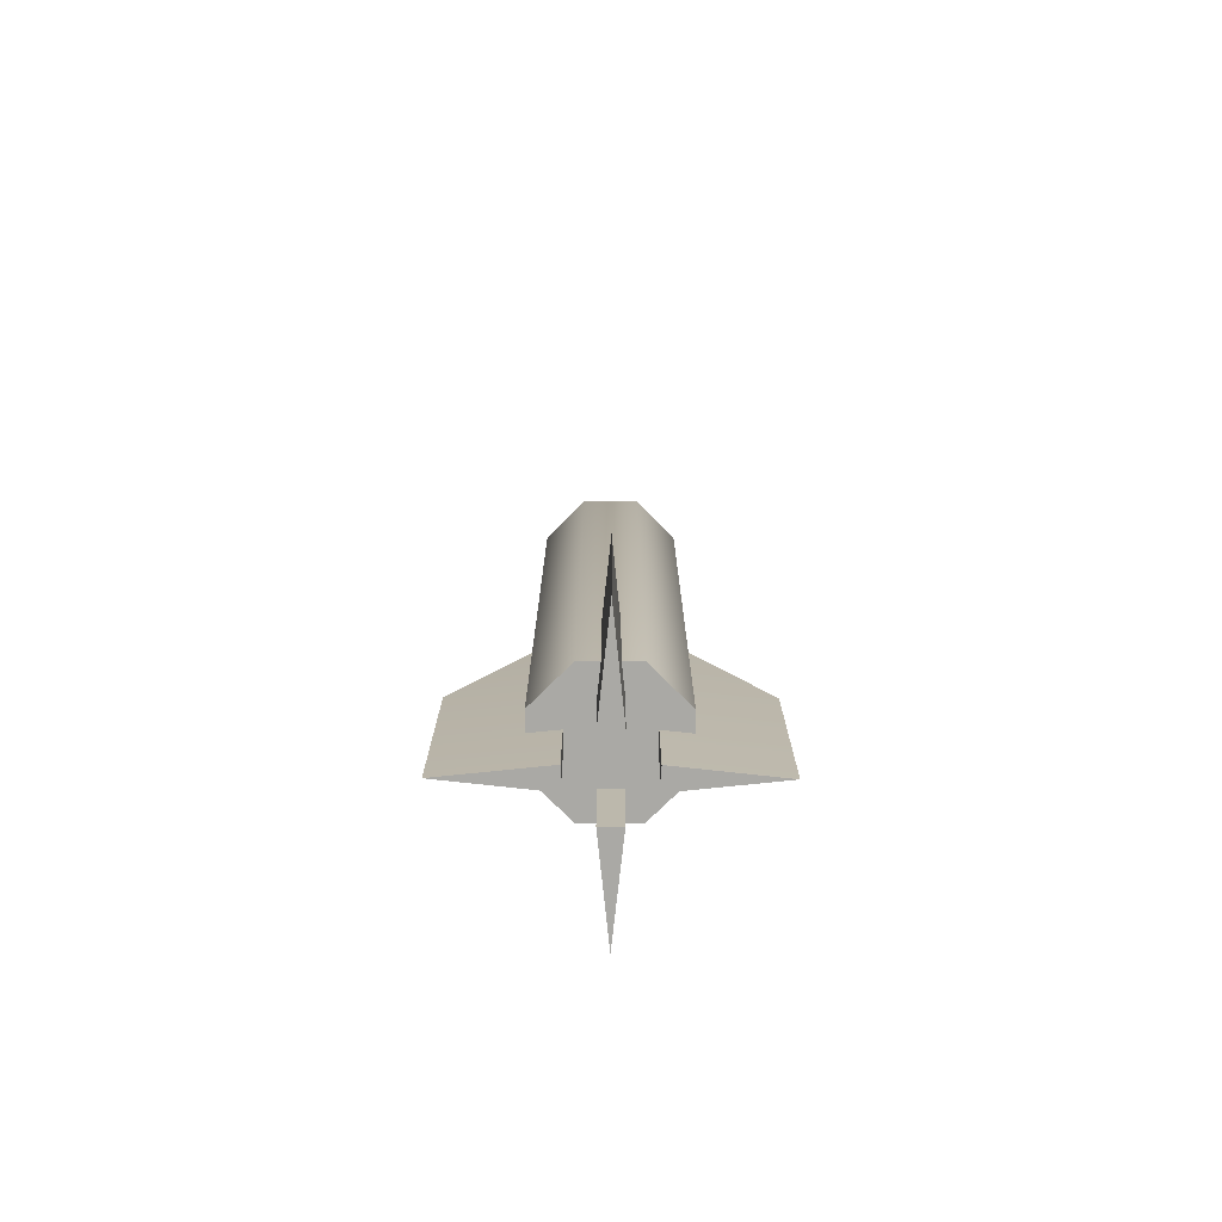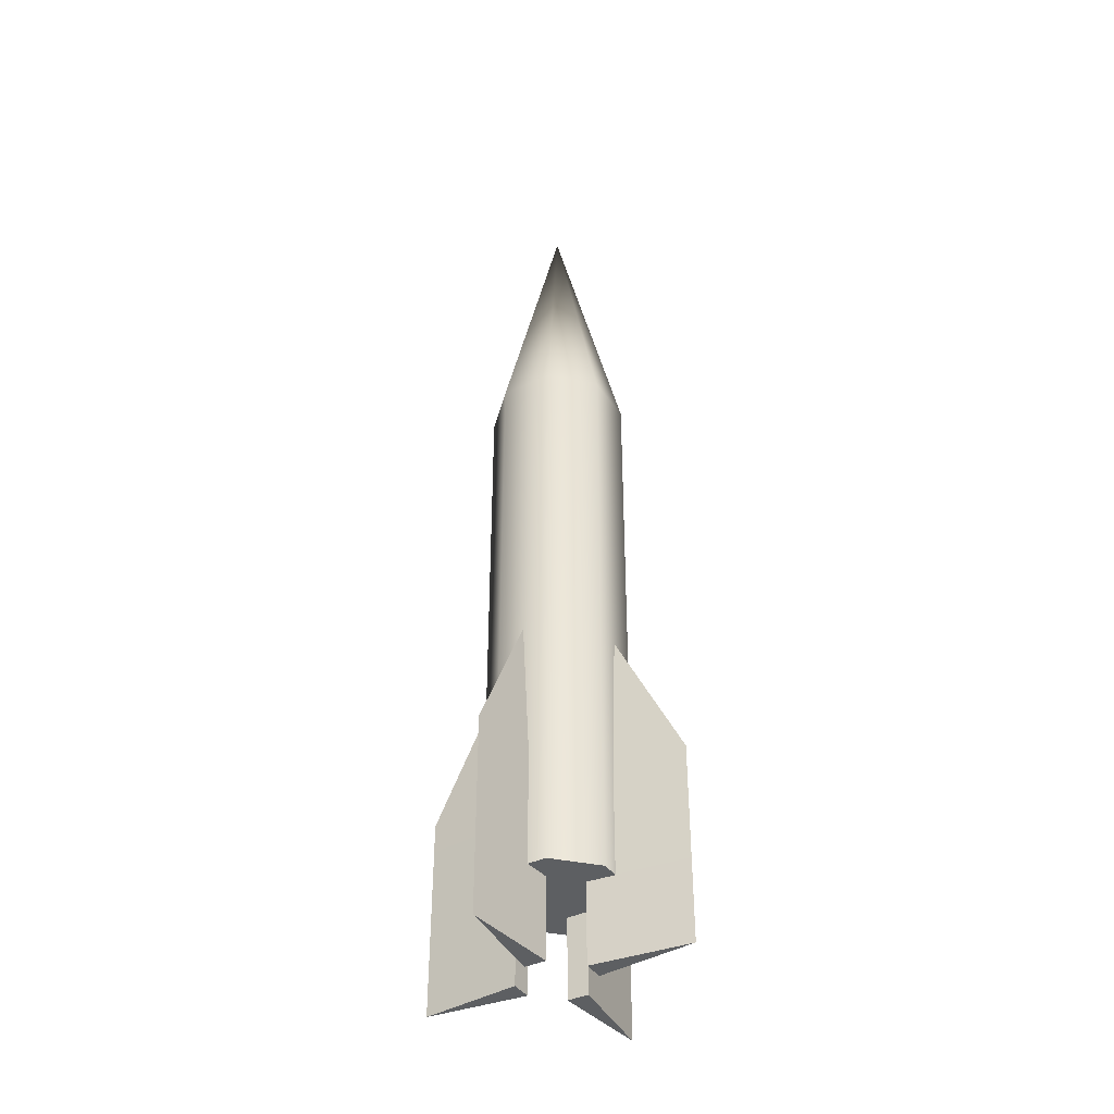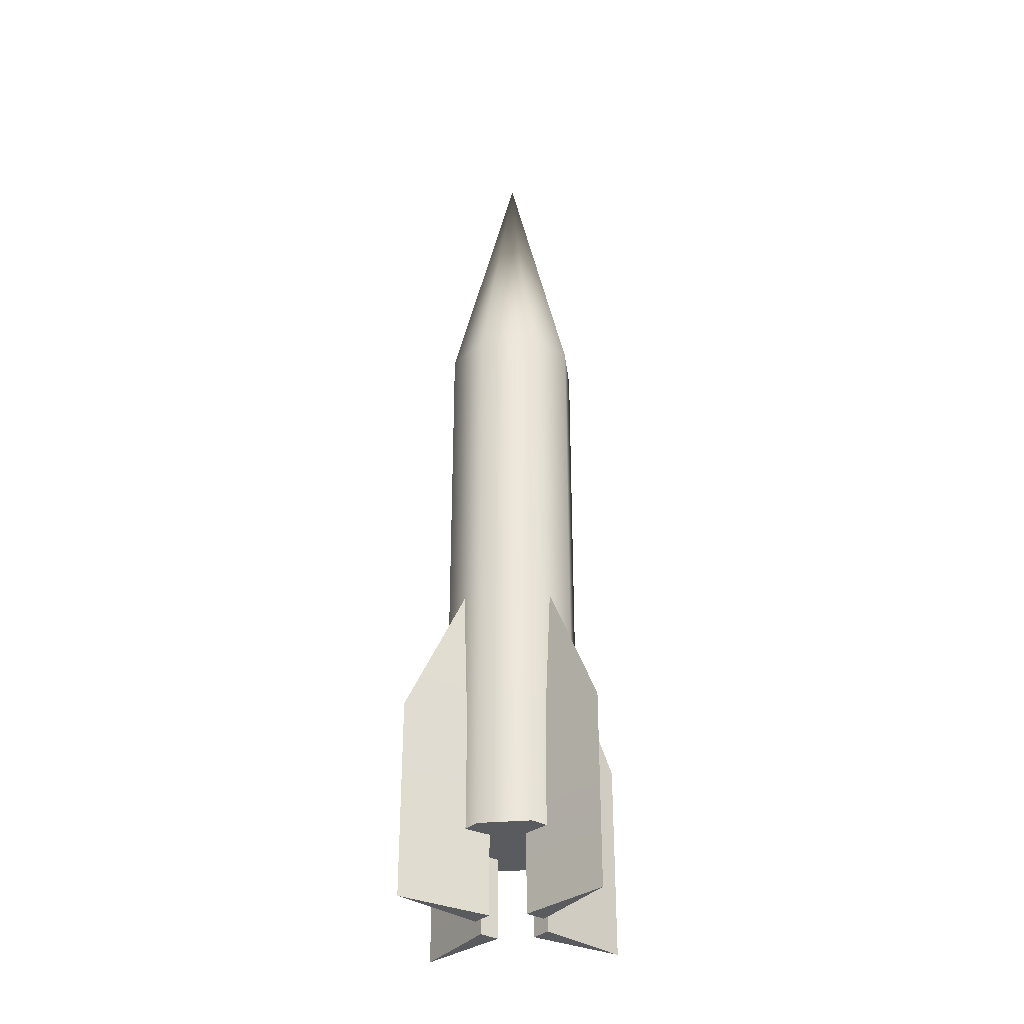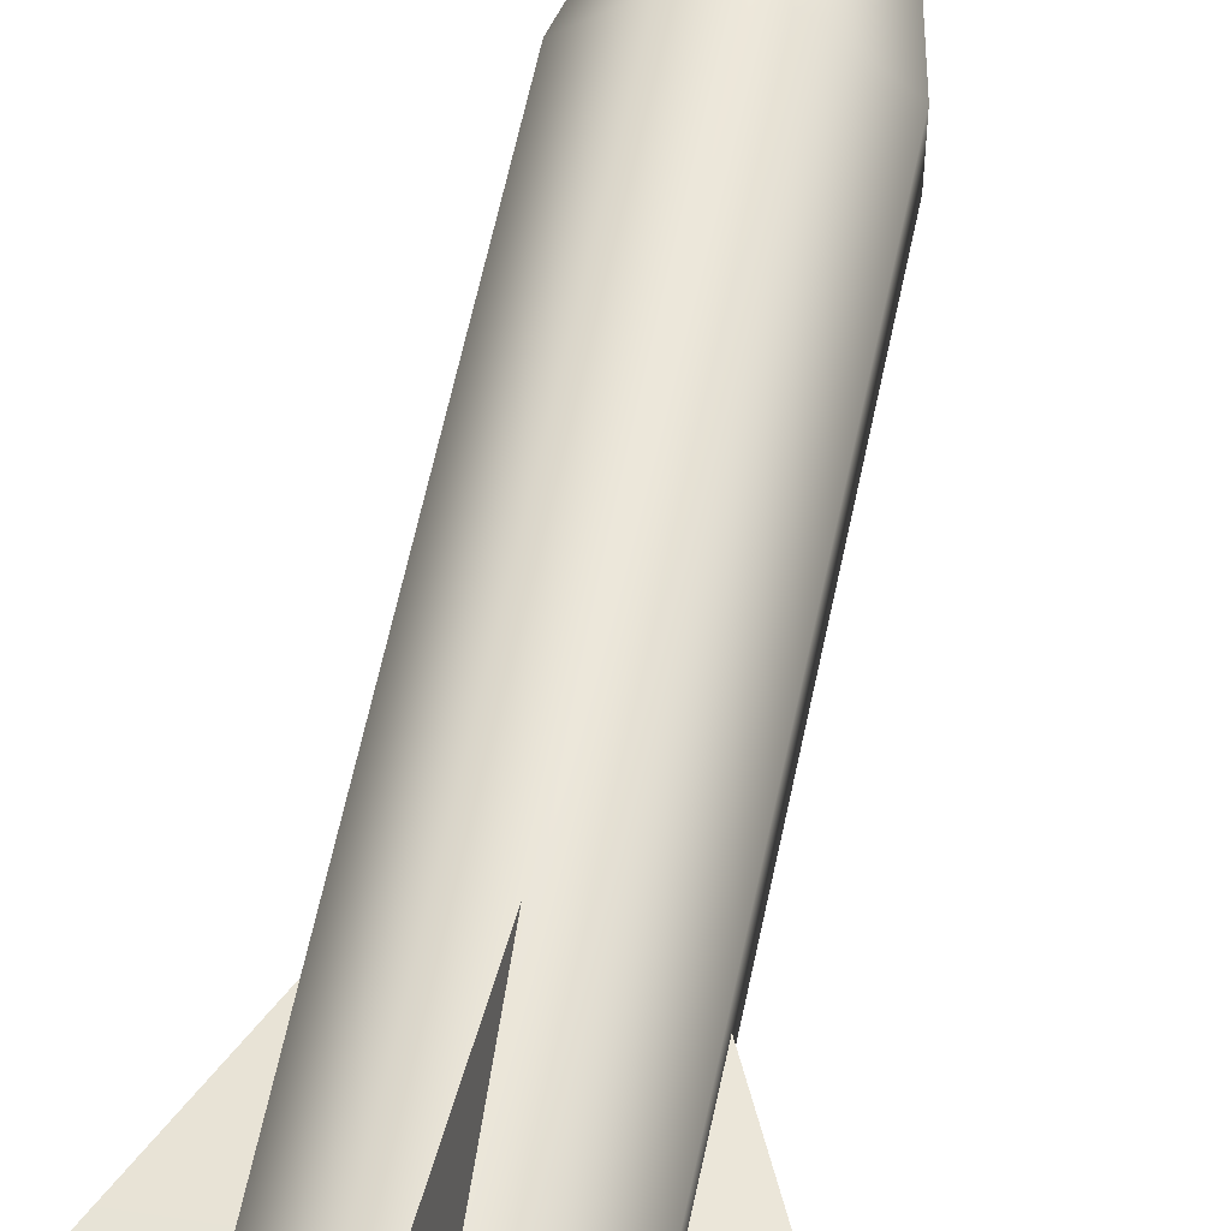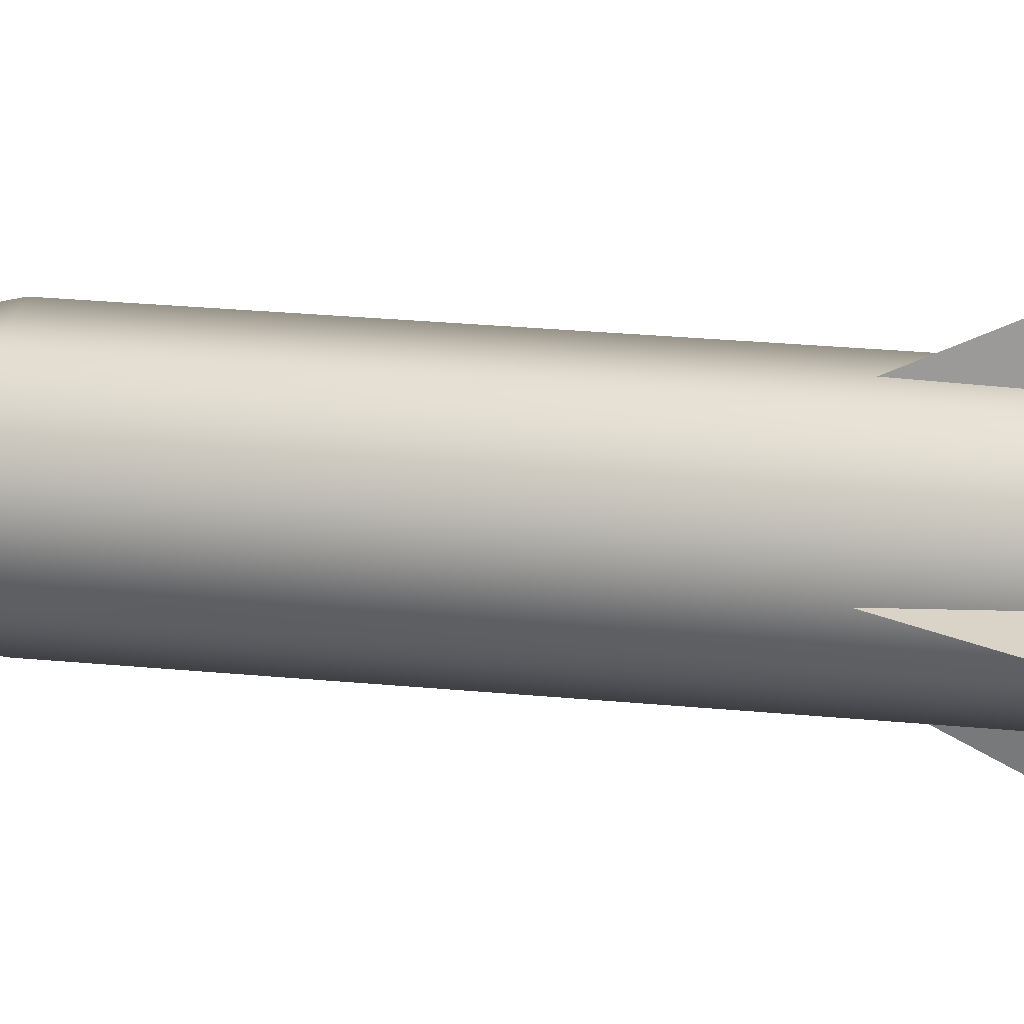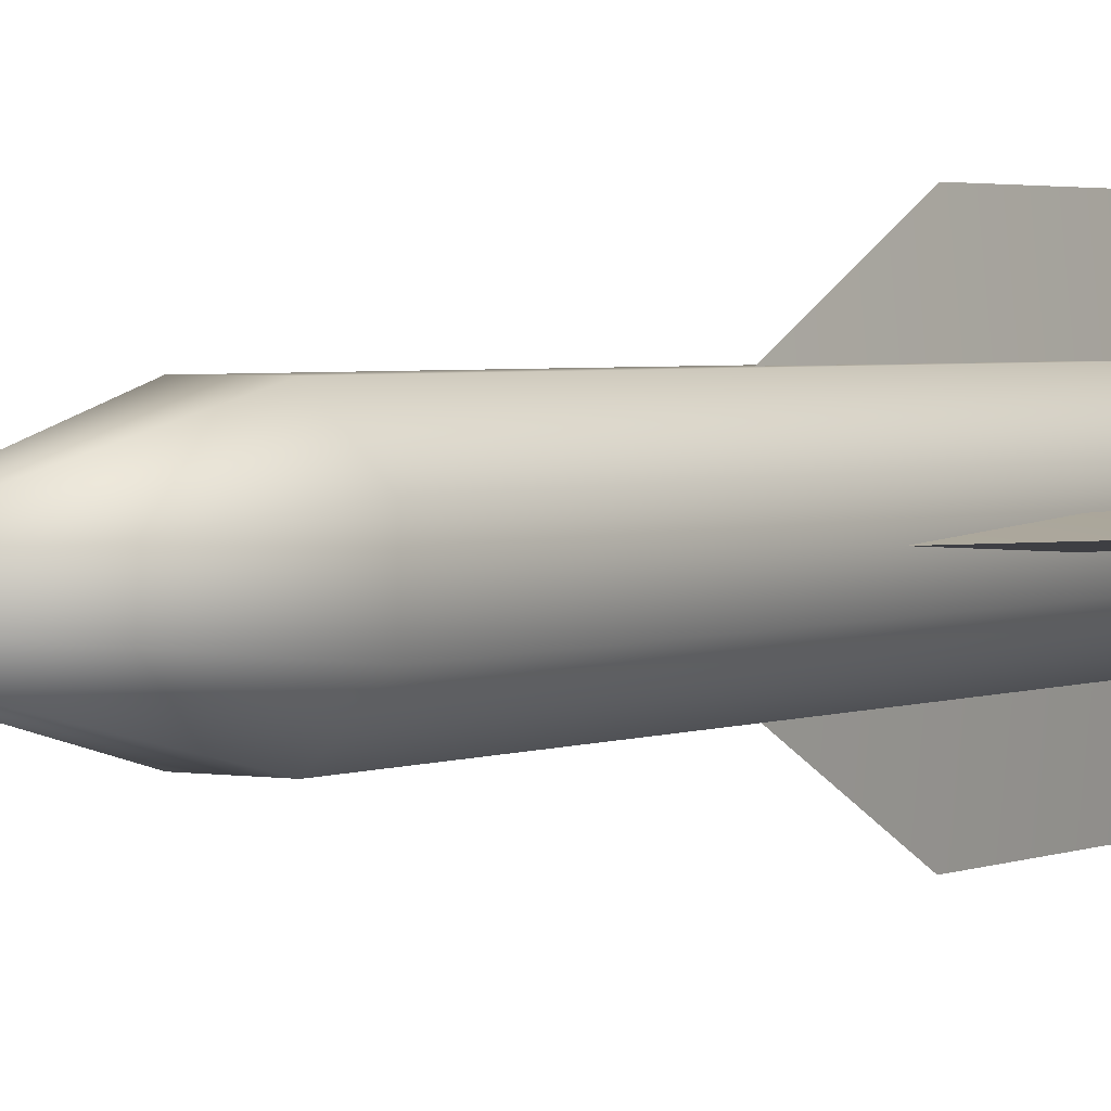
<metadata>
{"format":"obj","ext":"obj","renderer":"f3d","projection":"perspective","resolution":1024,"background":"white","views":[{"elev":-75.4,"azim":-90.2,"up":"+Z"},{"elev":-39.6,"azim":30.6,"up":"+Z"},{"elev":-32.6,"azim":51.9,"up":"+Z"},{"elev":60.3,"azim":-168.3,"up":"+Y"},{"elev":24.0,"azim":99.4,"up":"+Y"},{"elev":2.5,"azim":32.5,"up":"+Y"}]}
</metadata>
<code>
o empty_root_piece,ox=0.00,oy=0.00,oz=0.00,p=,mx=0.00,my=0.00,mz=0.00,r=2.00,h=4.00,t1=cor_color.dds,t2=cor_other.dds
v 0.2306 0.9727 -1.411
v 0.2306 0.9727 3.984
v -0.3475 0.9727 3.984
v -0.3475 0.9727 -1.411
v -0.05843 0.9727 9.379
v 0.6642 1.751 0.8167
v 1.686 0.7289 0.8167
v 1.686 -0.7164 0.8167
v 0.6642 -1.738 0.8167
v -0.7811 -1.738 0.8167
v -1.803 -0.7164 0.8167
v -1.803 0.7289 0.8167
v -0.7811 1.751 0.8167
v 0.2306 -0.9958 -1.411
v -0.05843 -3.693 -1.411
v -0.3475 -0.9958 -1.411
v 0.9258 -0.3006 -1.411
v 3.623 -0.01157 -1.411
v 3.623 -0.01157 3.984
v 0.9258 -0.3006 3.984
v 0.9258 -0.01157 9.379
v -1.043 -0.3006 -1.411
v -3.74 -0.01157 -1.411
v -1.043 0.2775 -1.411
v -0.05843 3.67 3.984
v -0.05843 3.67 -1.411
v 0.6642 1.751 16.79
v 1.686 0.7289 16.79
v -0.7811 1.751 16.79
v -1.803 0.7289 16.79
v -1.803 -0.7164 16.79
v -0.7811 -1.738 16.79
v 0.6642 -1.738 16.79
v 1.686 -0.7164 16.79
v -0.05843 0.006271 24.5
v -0.05843 -3.693 3.984
v -0.3475 -0.9958 3.984
v -0.05843 -0.9958 9.379
v 0.9258 0.2775 3.984
v 0.9258 0.2775 -1.411
v -3.74 -0.01157 3.984
v -1.043 -0.3006 3.984
v -1.043 -0.01157 9.379
v 0.2306 -0.9958 3.984
v -1.043 0.2775 3.984
f 14 15 16
f 22 23 24
f 4 26 1
f 40 18 17
f 1 2 3
f 1 3 4
f 3 2 5
f 6 7 8
f 6 8 9
f 6 9 10
f 6 10 11
f 6 11 12
f 6 12 13
f 17 18 19
f 17 19 20
f 21 20 19
f 25 3 5
f 3 25 26
f 3 26 4
f 6 27 28
f 6 28 7
f 13 29 27
f 13 27 6
f 12 30 29
f 12 29 13
f 11 31 30
f 11 30 12
f 10 32 31
f 10 31 11
f 9 33 32
f 9 32 10
f 8 34 33
f 8 33 9
f 7 28 34
f 7 34 8
f 27 35 28
f 29 35 27
f 30 35 29
f 31 35 30
f 32 35 31
f 33 35 32
f 34 35 33
f 28 35 34
f 16 15 36
f 16 36 37
f 38 37 36
f 17 20 39
f 17 39 40
f 39 20 21
f 41 42 43
f 42 41 23
f 42 23 22
f 1 26 25
f 1 25 2
f 5 2 25
f 36 44 38
f 44 36 15
f 44 15 14
f 19 39 21
f 39 19 18
f 39 18 40
f 24 45 42
f 24 42 22
f 42 45 43
f 16 37 44
f 16 44 14
f 44 37 38
f 24 23 41
f 24 41 45
f 43 45 41

</code>
